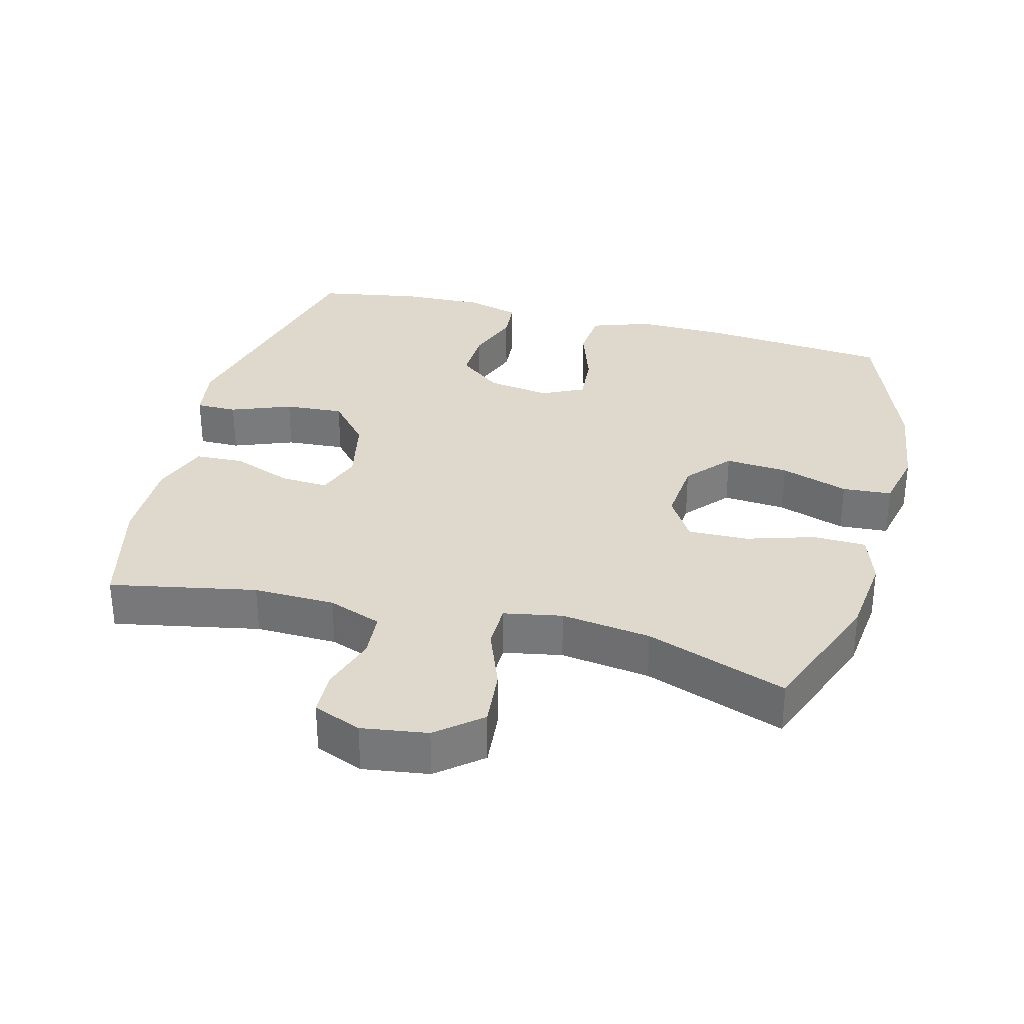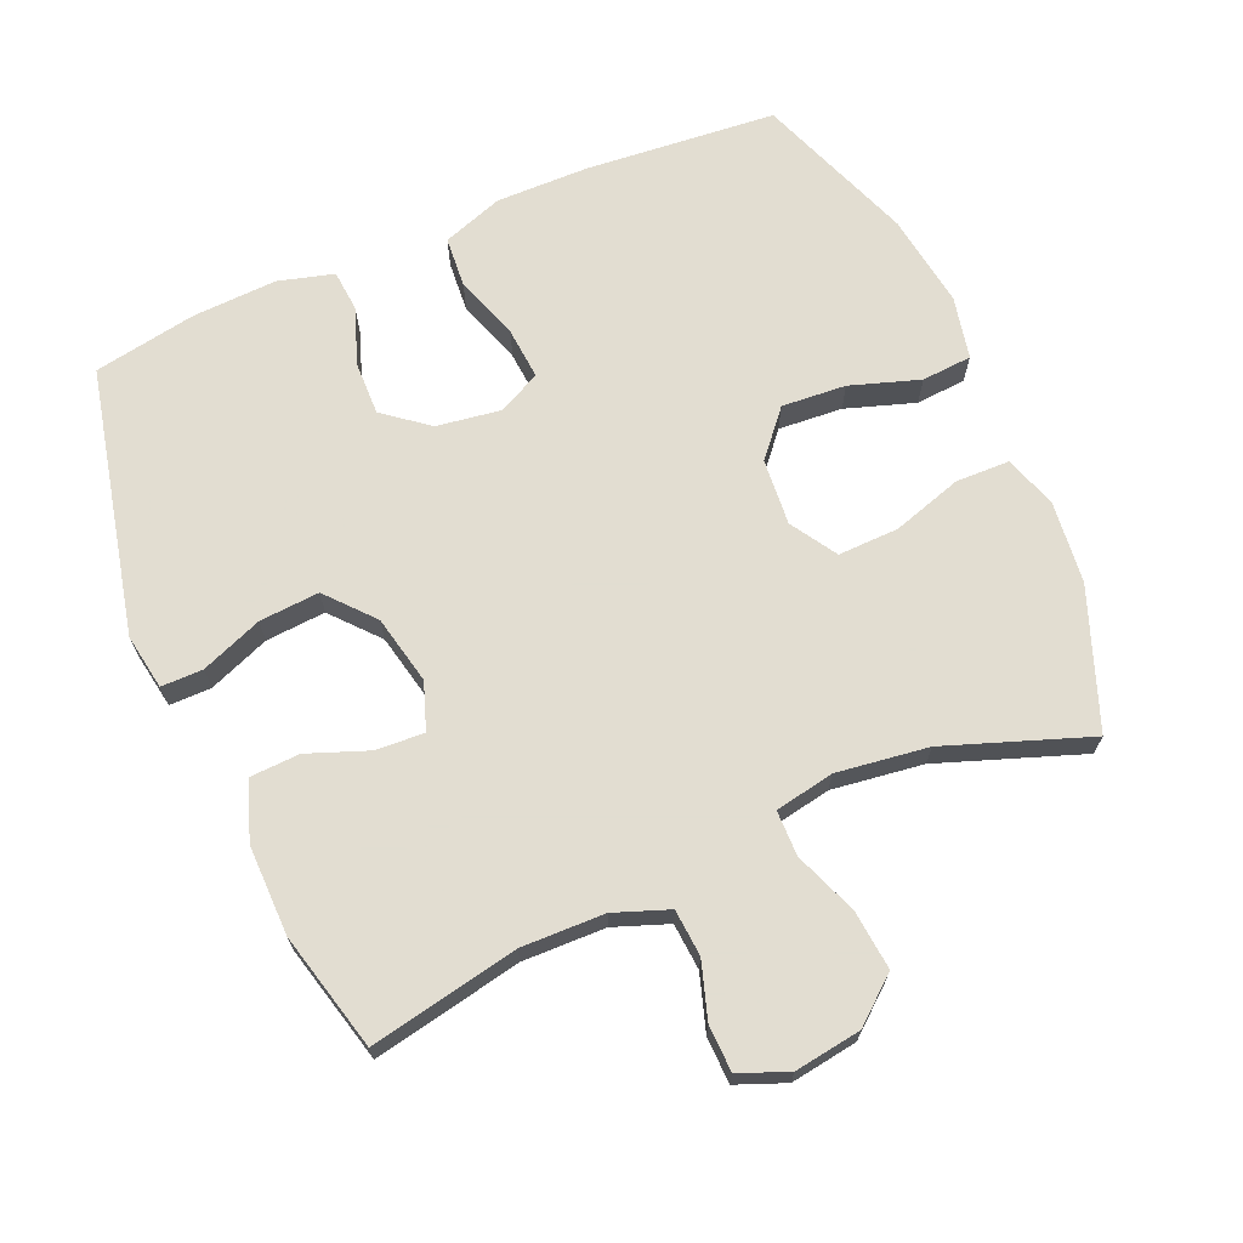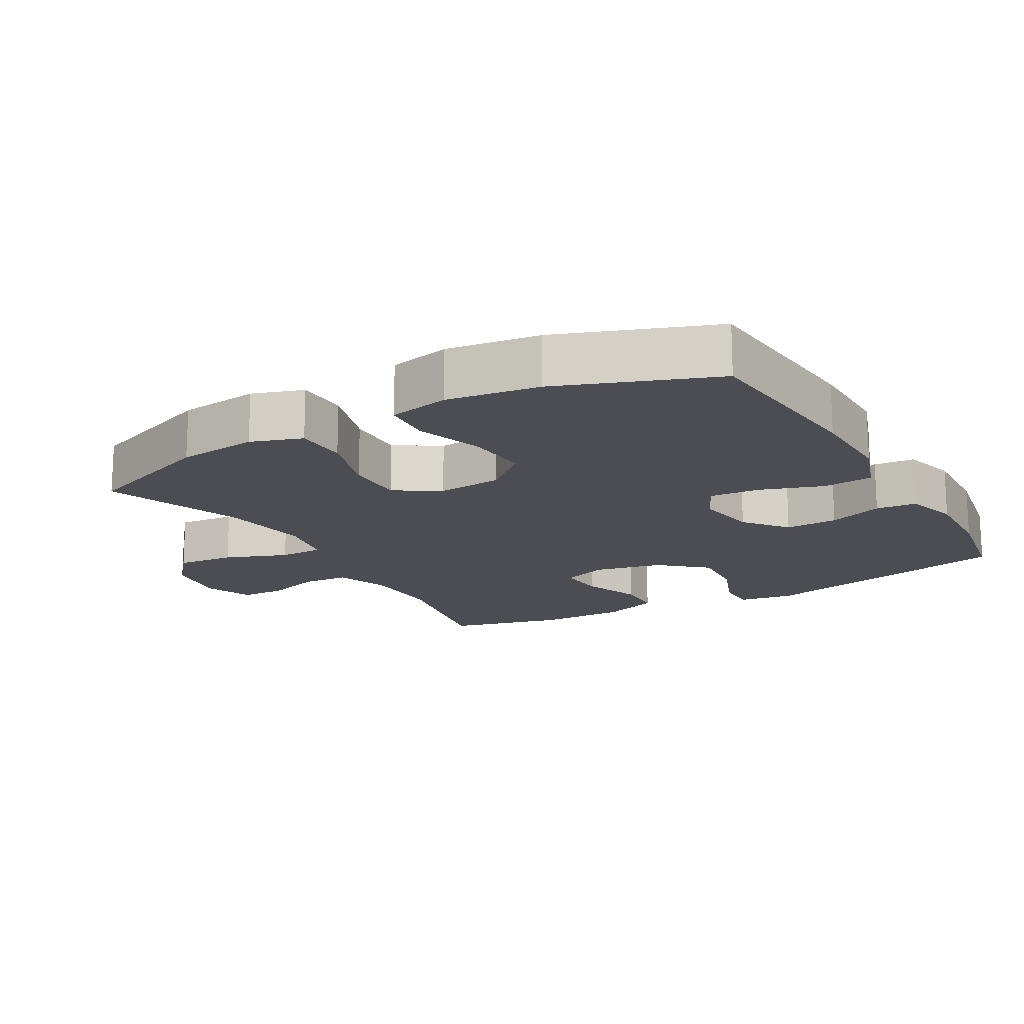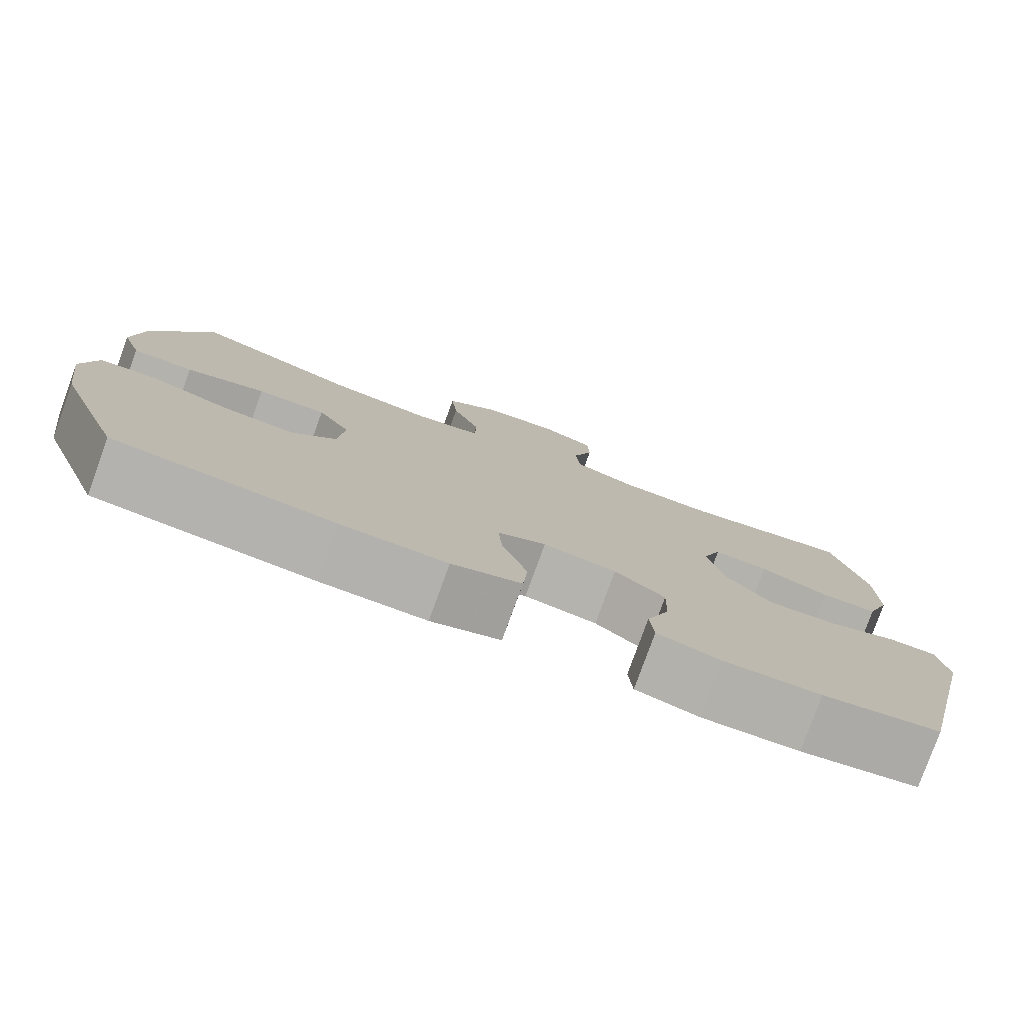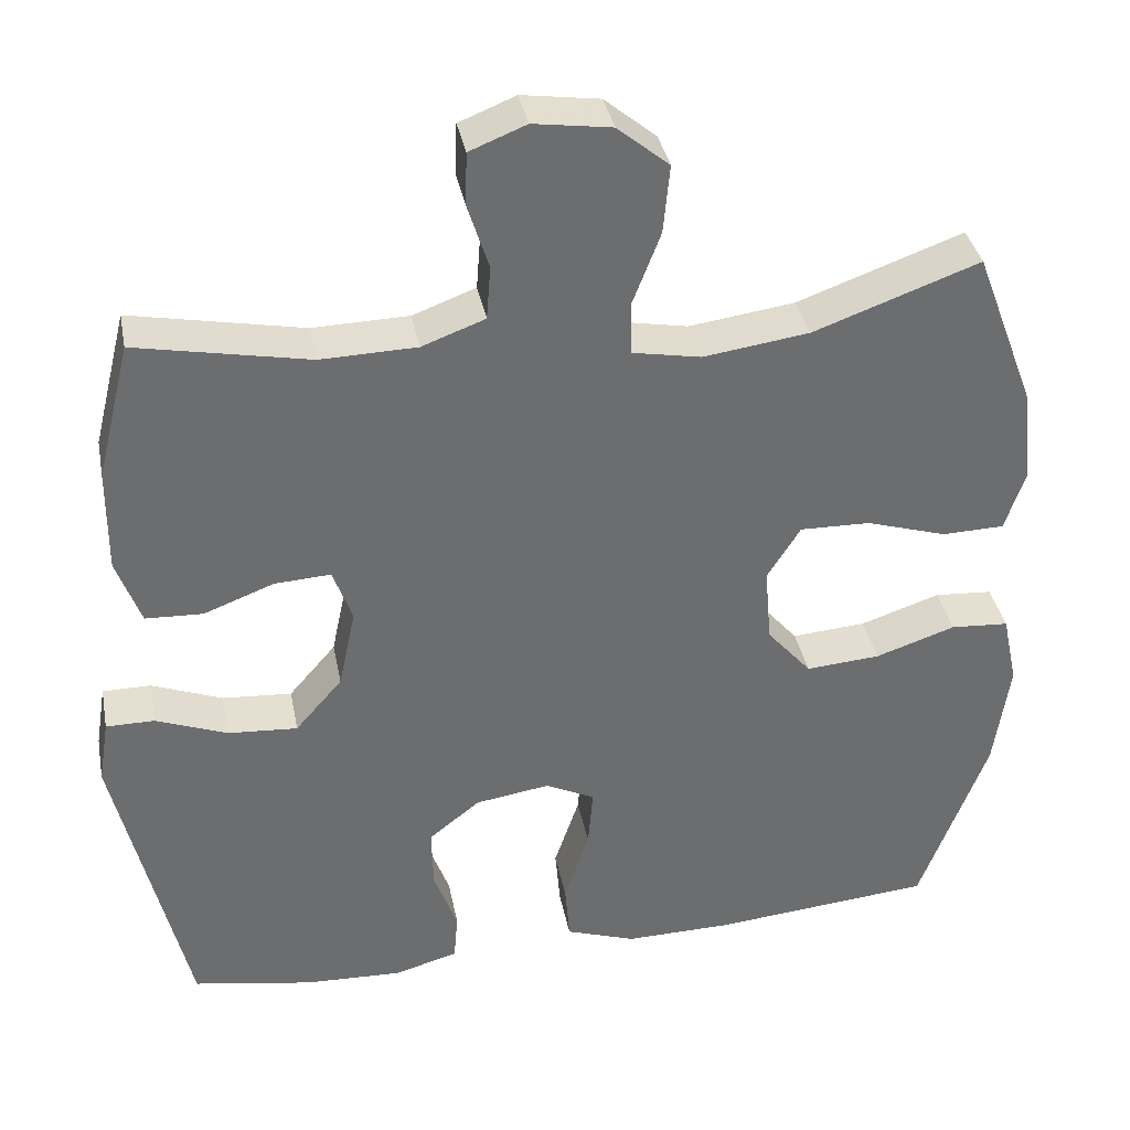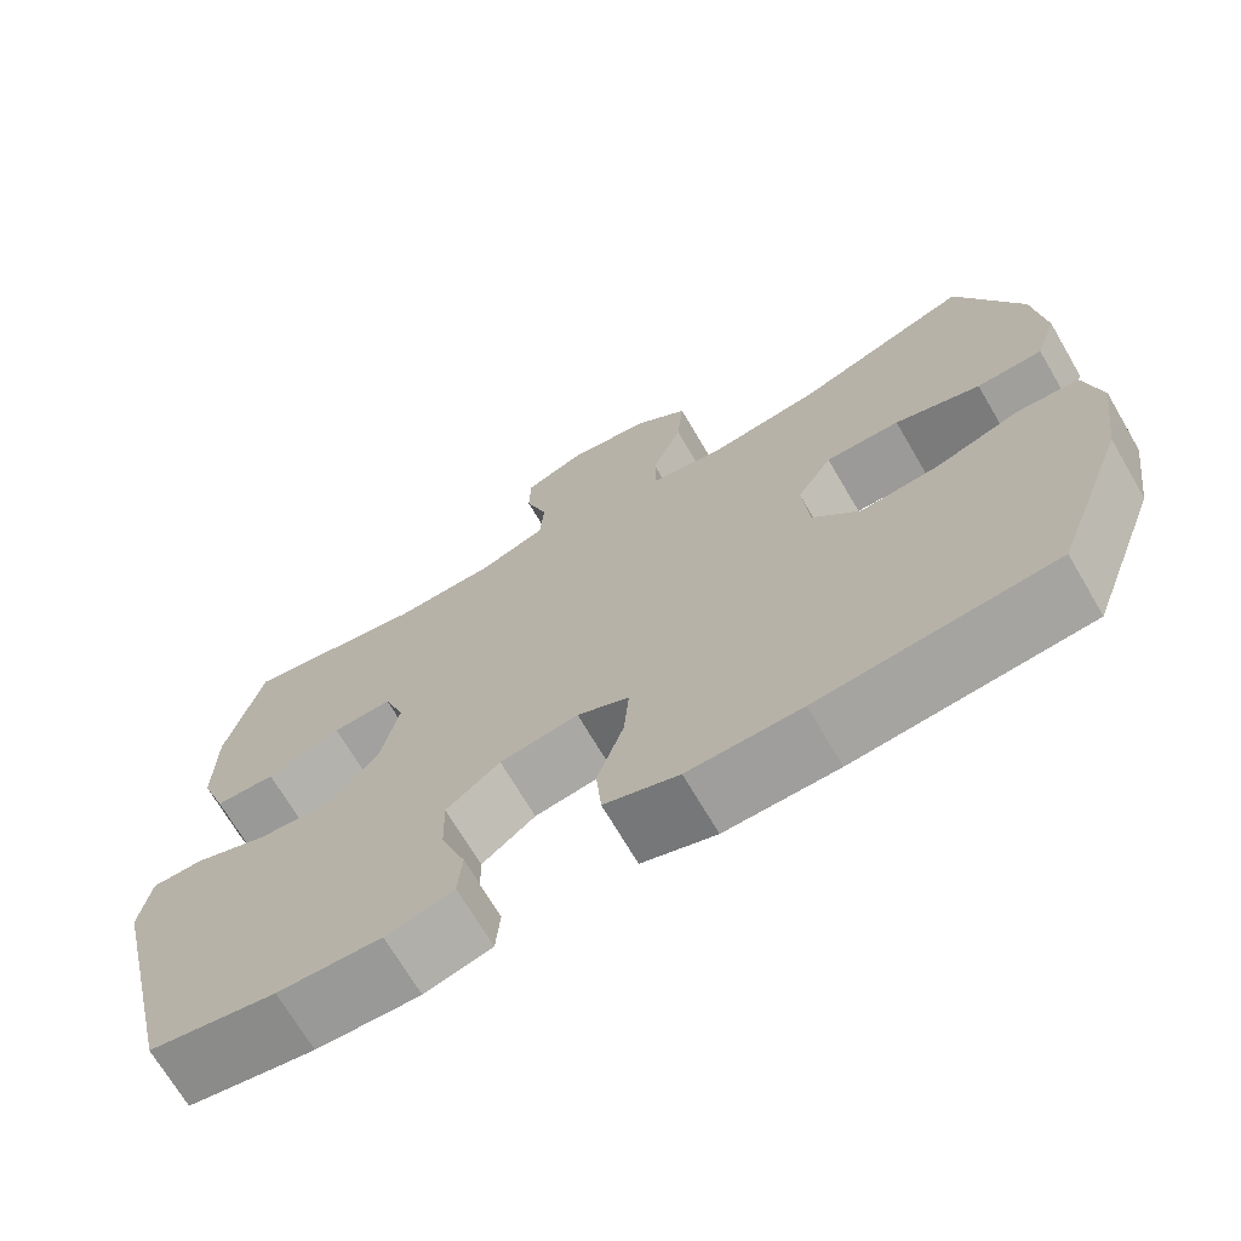
<metadata>
{"format":"obj","ext":"obj","renderer":"f3d","projection":"perspective","resolution":1024,"background":"white","views":[{"elev":32.1,"azim":14.7,"up":"+Y"},{"elev":68.6,"azim":-23.5,"up":"+Y"},{"elev":-16.3,"azim":119.8,"up":"+Y"},{"elev":-79.1,"azim":160.1,"up":"+Z"},{"elev":36.6,"azim":-10.9,"up":"+Z"},{"elev":-70.3,"azim":30.4,"up":"+Z"}]}
</metadata>
<code>
v 0.5 0.07 0.5
v 0.575 0.07 0.302
v 0.588 0.07 0.184
v 0.563 0.07 0.109
v 0.486 0.07 0.107
v 0.386 0.07 0.138
v 0.299 0.07 0.14
v 0.258 0.07 0.074
v 0.266 0.07 -0.021
v 0.321 0.07 -0.085
v 0.413 0.07 -0.078
v 0.512 0.07 -0.045
v 0.584 0.07 -0.05
v 0.603 0.07 -0.139
v 0.584 0.07 -0.274
v 0.5 0.07 -0.5
v 0.226 0.07 -0.525
v 0.094 0.07 -0.527
v 0.007 0.07 -0.497
v 0.001 0.07 -0.424
v 0.032 0.07 -0.332
v 0.038 0.07 -0.258
v -0.023 0.07 -0.228
v -0.115 0.07 -0.242
v -0.178 0.07 -0.292
v -0.176 0.07 -0.369
v -0.147 0.07 -0.449
v -0.152 0.07 -0.509
v -0.231 0.07 -0.531
v -0.352 0.07 -0.526
v -0.5 0.07 -0.5
v -0.588 0.07 -0.12
v -0.575 0.07 -0.04
v -0.515 0.07 -0.04
v -0.427 0.07 -0.074
v -0.341 0.07 -0.08
v -0.283 0.07 -0.013
v -0.262 0.07 0.086
v -0.286 0.07 0.153
v -0.355 0.07 0.149
v -0.442 0.07 0.116
v -0.513 0.07 0.119
v -0.543 0.07 0.202
v -0.542 0.07 0.331
v -0.5 0.07 0.5
v -0.287 0.07 0.458
v -0.168 0.07 0.461
v -0.09 0.07 0.49
v -0.085 0.07 0.557
v -0.111 0.07 0.638
v -0.109 0.07 0.704
v -0.039 0.07 0.732
v 0.057 0.07 0.718
v 0.121 0.07 0.665
v 0.113 0.07 0.58
v 0.078 0.07 0.489
v 0.079 0.07 0.424
v 0.164 0.07 0.408
v 0.295 0.07 0.426
v 0.5 0 0.5
v 0.575 0 0.302
v 0.588 0 0.184
v 0.563 0 0.109
v 0.486 0 0.107
v 0.386 0 0.138
v 0.299 0 0.14
v 0.258 0 0.074
v 0.266 0 -0.021
v 0.321 0 -0.085
v 0.413 0 -0.078
v 0.512 0 -0.045
v 0.584 0 -0.05
v 0.603 0 -0.139
v 0.584 0 -0.274
v 0.5 0 -0.5
v 0.226 0 -0.525
v 0.094 0 -0.527
v 0.007 0 -0.497
v 0.001 0 -0.424
v 0.032 0 -0.332
v 0.038 0 -0.258
v -0.023 0 -0.228
v -0.115 0 -0.242
v -0.178 0 -0.292
v -0.176 0 -0.369
v -0.147 0 -0.449
v -0.152 0 -0.509
v -0.231 0 -0.531
v -0.352 0 -0.526
v -0.5 0 -0.5
v -0.588 0 -0.12
v -0.575 0 -0.04
v -0.515 0 -0.04
v -0.427 0 -0.074
v -0.341 0 -0.08
v -0.283 0 -0.013
v -0.262 0 0.086
v -0.286 0 0.153
v -0.355 0 0.149
v -0.442 0 0.116
v -0.513 0 0.119
v -0.543 0 0.202
v -0.542 0 0.331
v -0.5 0 0.5
v -0.287 0 0.458
v -0.168 0 0.461
v -0.09 0 0.49
v -0.085 0 0.557
v -0.111 0 0.638
v -0.109 0 0.704
v -0.039 0 0.732
v 0.057 0 0.718
v 0.121 0 0.665
v 0.113 0 0.58
v 0.078 0 0.489
v 0.079 0 0.424
v 0.164 0 0.408
v 0.295 0 0.426
f 54 55 56
f 53 54 56
f 52 53 56
f 51 52 56
f 50 51 56
f 49 50 56
f 48 49 56 57
f 47 48 57
f 46 47 57 58
f 44 45 46
f 43 44 46
f 42 43 46
f 41 42 46
f 40 41 46
f 39 40 46 58
f 33 34 35
f 32 33 35
f 31 32 35
f 30 31 35
f 29 30 35
f 28 29 35
f 27 28 35
f 26 27 35
f 25 26 35 36
f 24 25 36 37
f 19 20 21
f 18 19 21
f 17 18 21
f 16 17 21
f 15 16 21
f 14 15 21
f 13 14 21
f 12 13 21
f 11 12 21
f 10 11 21 22
f 9 10 22 23
f 4 5 6
f 3 4 6
f 2 3 6
f 1 2 6
f 59 1 6
f 59 6 7
f 59 7 8
f 58 59 8
f 39 58 8
f 38 39 8
f 24 37 38
f 23 24 38
f 9 23 38
f 8 9 38
f 115 114 113
f 115 113 112
f 115 112 111
f 115 111 110
f 115 110 109
f 115 109 108
f 116 115 108 107
f 116 107 106
f 117 116 106 105
f 105 104 103
f 105 103 102
f 105 102 101
f 105 101 100
f 105 100 99
f 117 105 99 98
f 94 93 92
f 94 92 91
f 94 91 90
f 94 90 89
f 94 89 88
f 94 88 87
f 94 87 86
f 94 86 85
f 95 94 85 84
f 96 95 84 83
f 80 79 78
f 80 78 77
f 80 77 76
f 80 76 75
f 80 75 74
f 80 74 73
f 80 73 72
f 80 72 71
f 80 71 70
f 81 80 70 69
f 82 81 69 68
f 65 64 63
f 65 63 62
f 65 62 61
f 65 61 60
f 65 60 118
f 66 65 118
f 67 66 118
f 67 118 117
f 67 117 98
f 67 98 97
f 97 96 83
f 97 83 82
f 97 82 68
f 97 68 67
f 1 60 61 2
f 2 61 62 3
f 3 62 63 4
f 4 63 64 5
f 5 64 65 6
f 6 65 66 7
f 7 66 67 8
f 8 67 68 9
f 9 68 69 10
f 10 69 70 11
f 11 70 71 12
f 12 71 72 13
f 13 72 73 14
f 14 73 74 15
f 15 74 75 16
f 16 75 76 17
f 17 76 77 18
f 18 77 78 19
f 19 78 79 20
f 20 79 80 21
f 21 80 81 22
f 22 81 82 23
f 23 82 83 24
f 24 83 84 25
f 25 84 85 26
f 26 85 86 27
f 27 86 87 28
f 28 87 88 29
f 29 88 89 30
f 30 89 90 31
f 31 90 91 32
f 32 91 92 33
f 33 92 93 34
f 34 93 94 35
f 35 94 95 36
f 36 95 96 37
f 37 96 97 38
f 38 97 98 39
f 39 98 99 40
f 40 99 100 41
f 41 100 101 42
f 42 101 102 43
f 43 102 103 44
f 44 103 104 45
f 45 104 105 46
f 46 105 106 47
f 47 106 107 48
f 48 107 108 49
f 49 108 109 50
f 50 109 110 51
f 51 110 111 52
f 52 111 112 53
f 53 112 113 54
f 54 113 114 55
f 55 114 115 56
f 56 115 116 57
f 57 116 117 58
f 58 117 118 59
f 59 118 60 1

</code>
